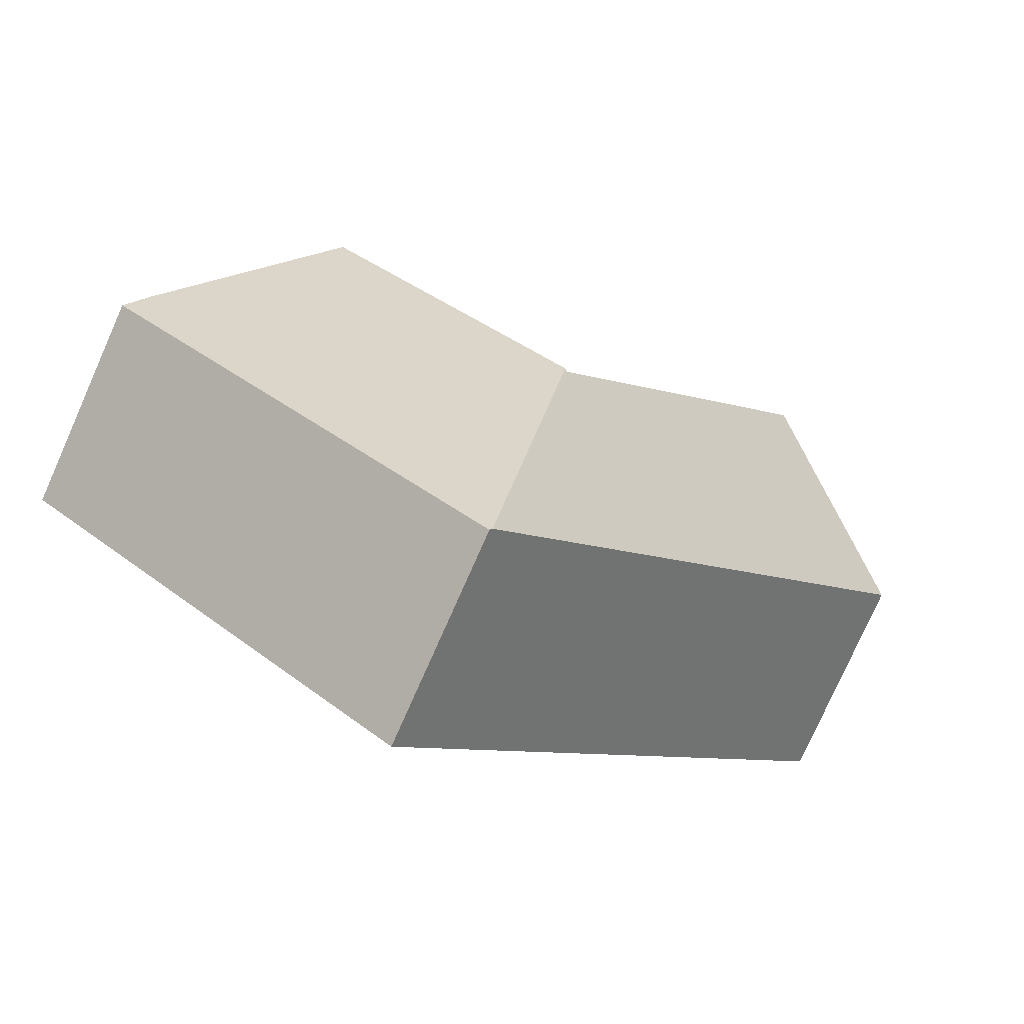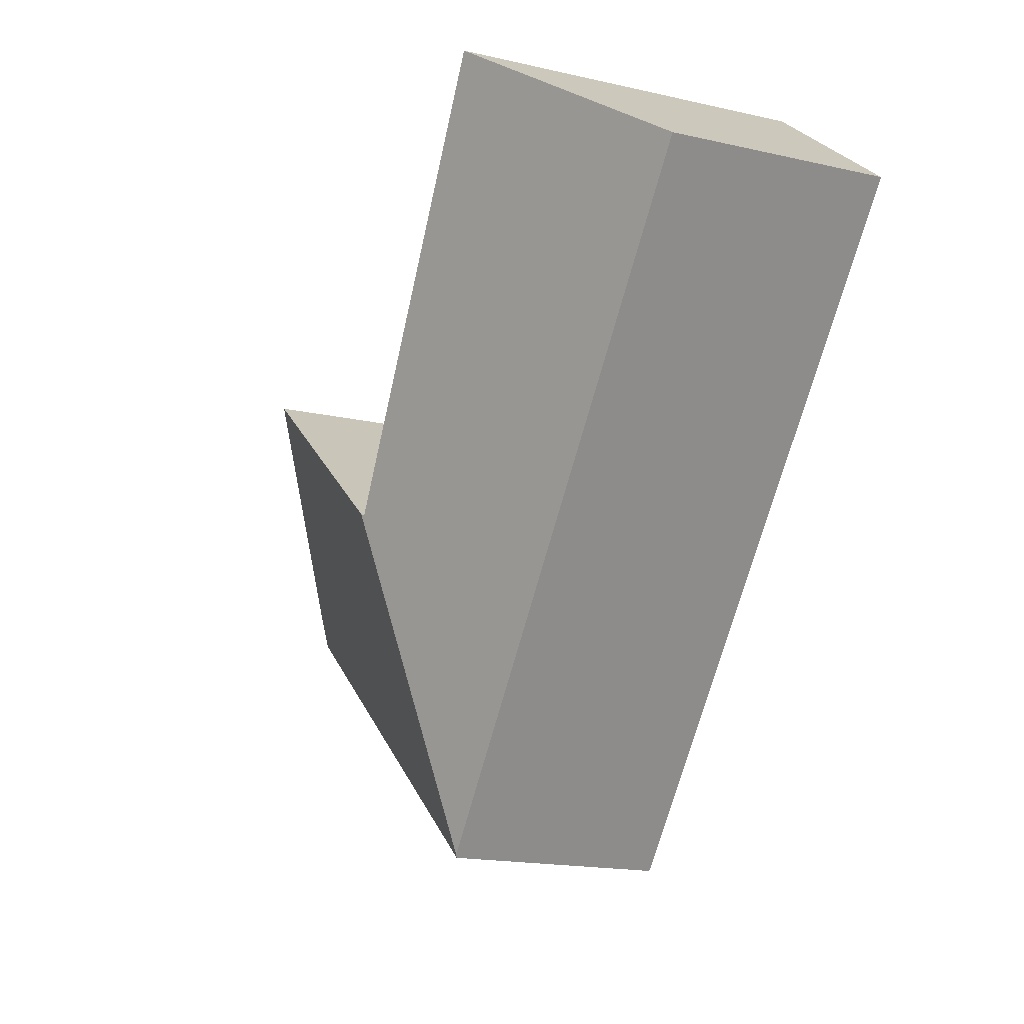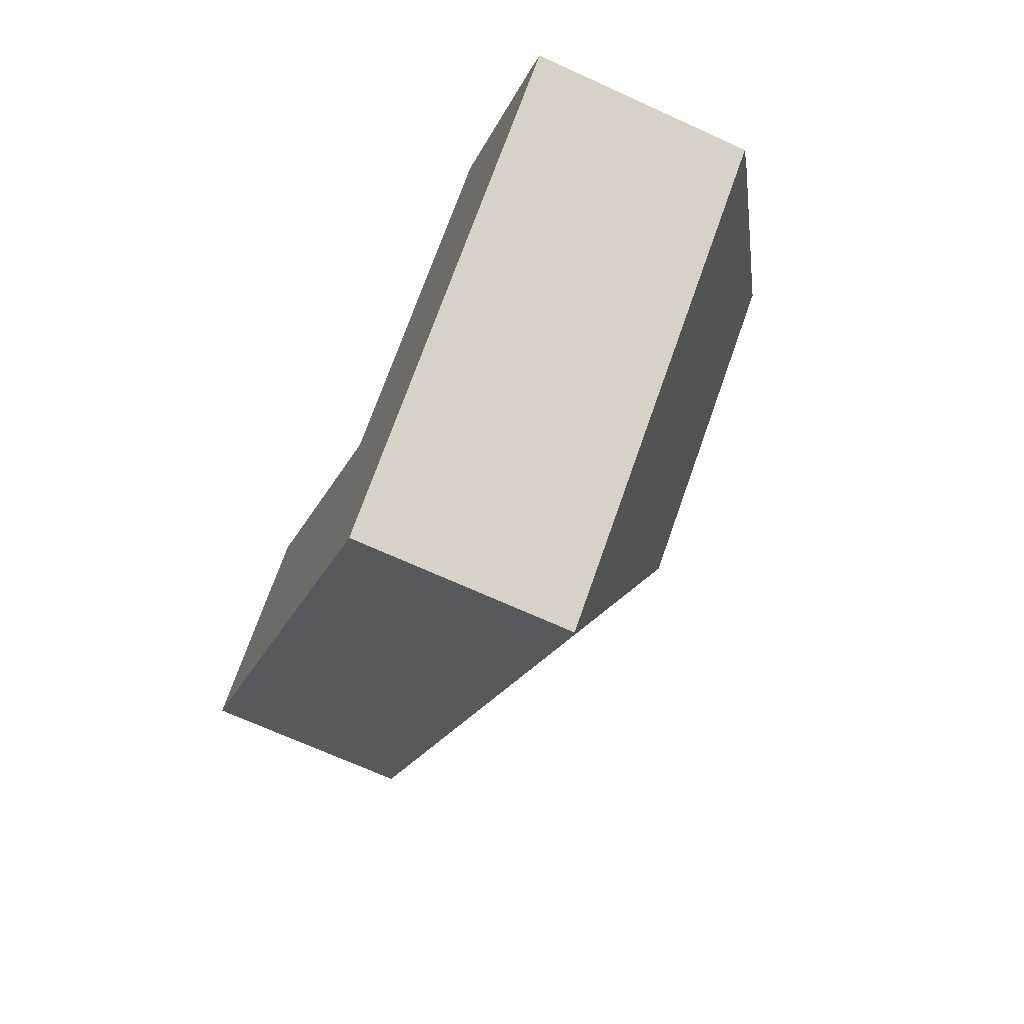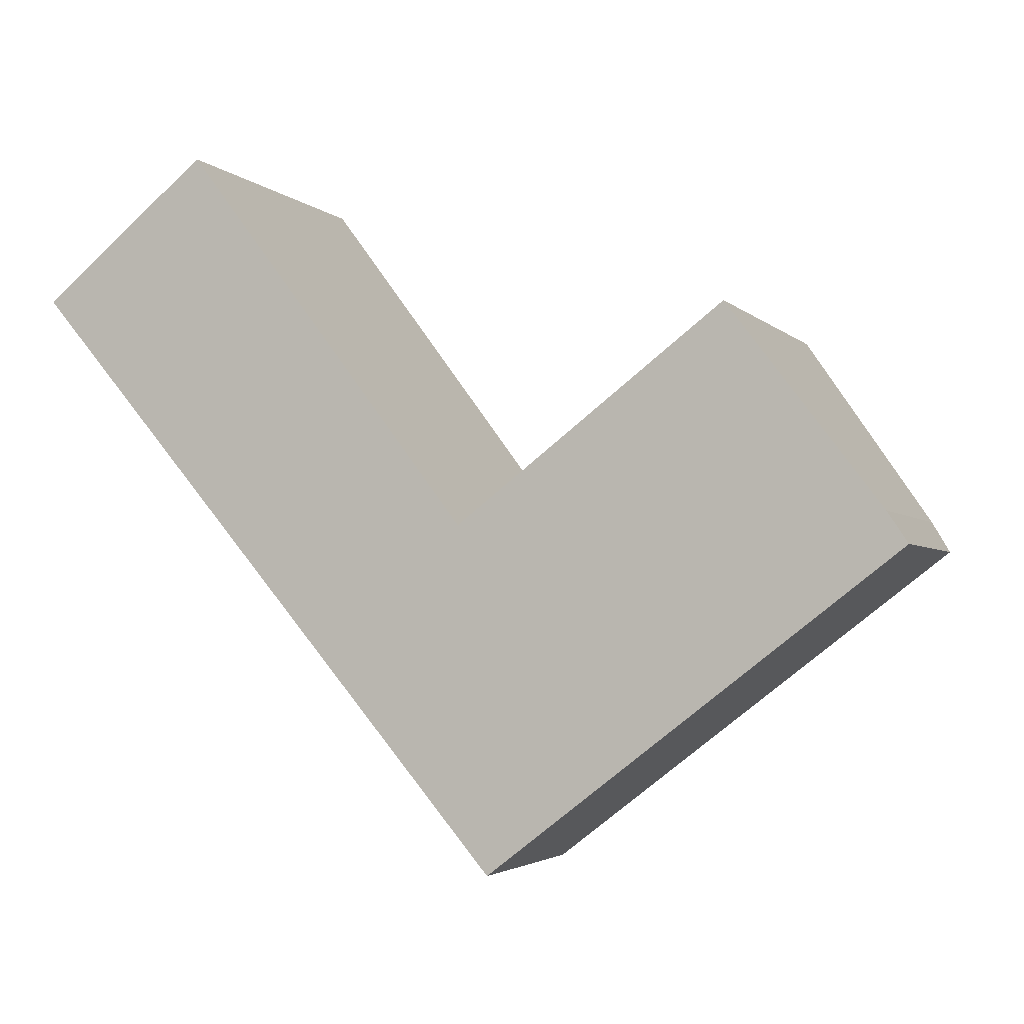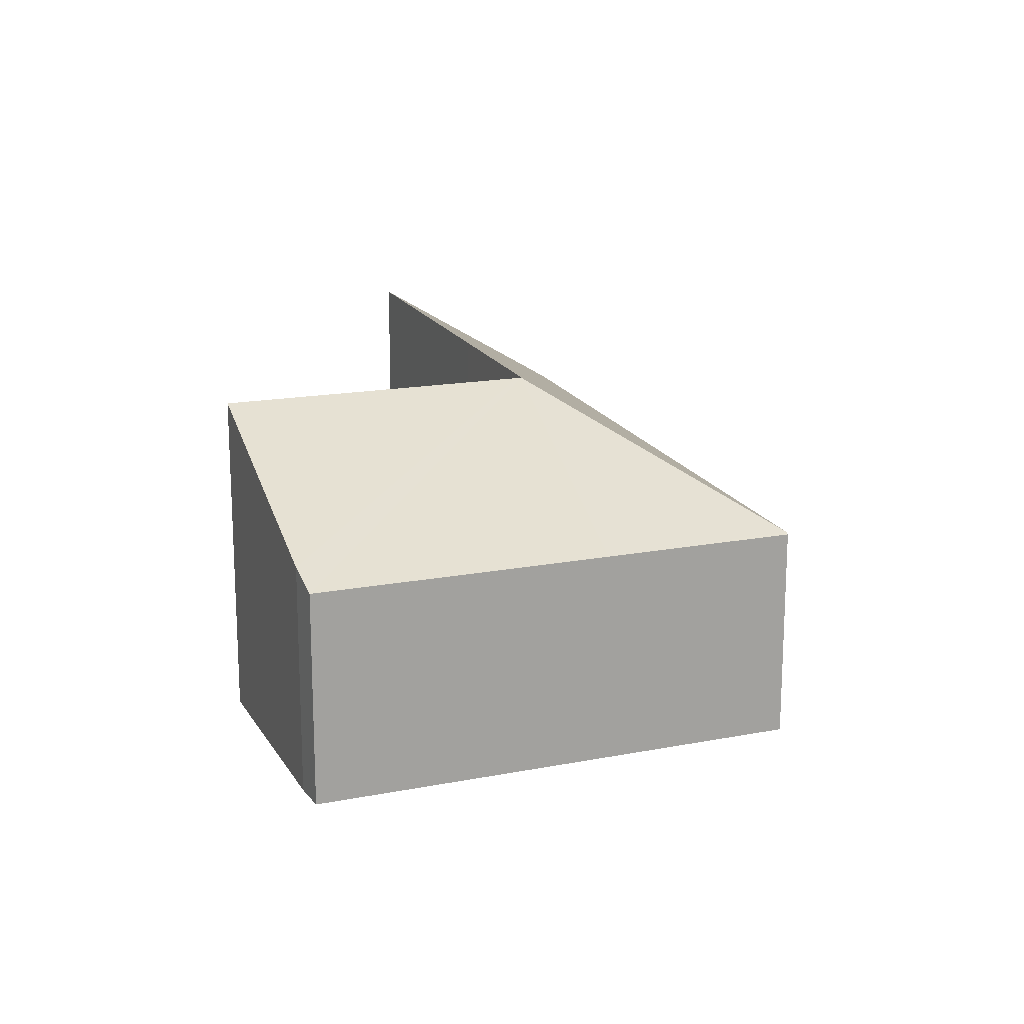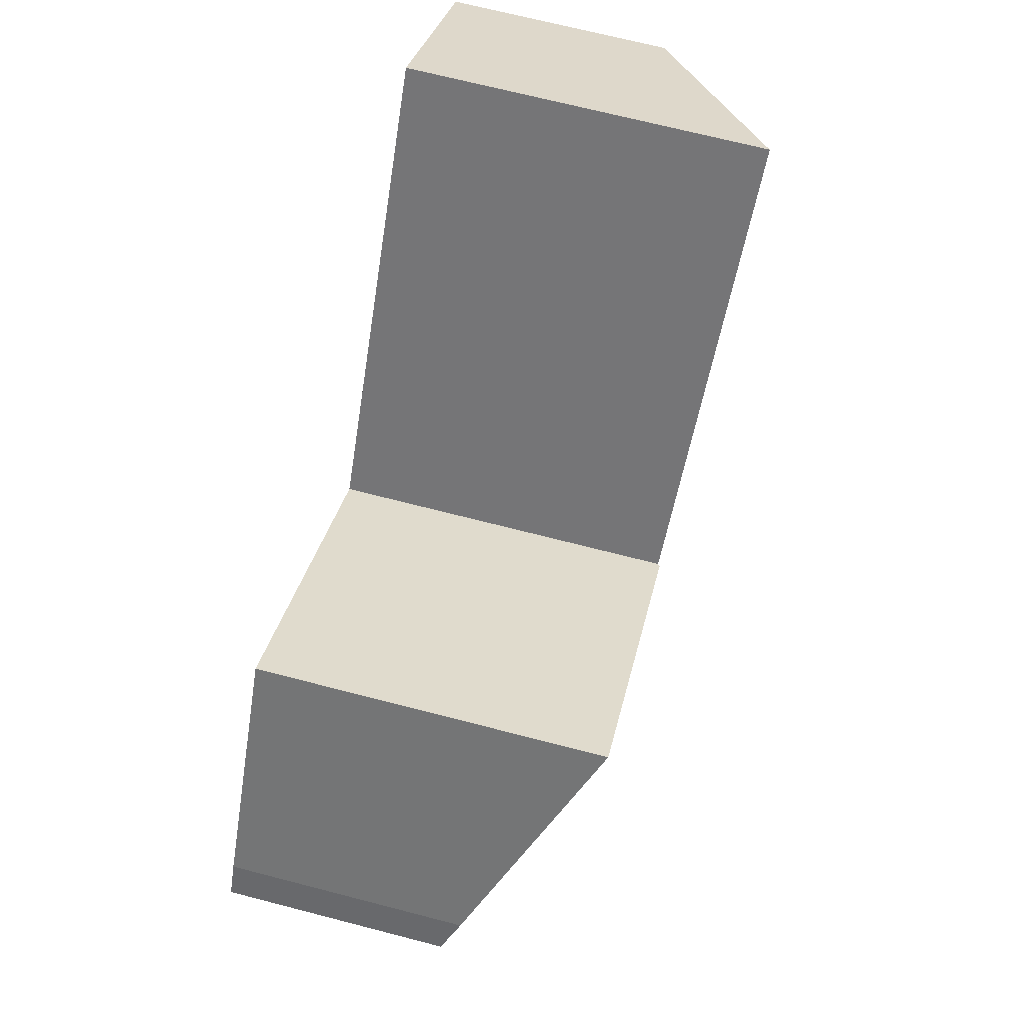
<metadata>
{"format":"obj","ext":"obj","renderer":"f3d","projection":"perspective","resolution":1024,"background":"white","views":[{"elev":-78.7,"azim":156.0,"up":"+Z"},{"elev":-17.6,"azim":-114.2,"up":"+Z"},{"elev":-69.5,"azim":65.5,"up":"+Z"},{"elev":-3.1,"azim":20.7,"up":"+Z"},{"elev":16.9,"azim":121.1,"up":"+Y"},{"elev":69.6,"azim":104.5,"up":"+Z"}]}
</metadata>
<code>
v  5.993 2.706 -7.096
v  8.007 2.687 -5.606
v  6.021 2.687 -7.129
v  5.678 4.166 -2.956
v  11.04 2.687 -3.283
v  10.79 2.877 -2.906
v  5.733 4.166 -2.914
v  8.931 4.17 -0.451
v  1.936 4.208 1.582
v  3.683 2.706 -4.36
v  0 2.706 1.657e-16
v  2.084 4.323 1.703
v  4.317 4.208 -1.237
v  5.583 4.143 -2.904
v  5.643 4.14 -2.983
v  2.084 -1.043e-16 1.703
v  1.936 -9.687e-17 1.582
v  0 0 0
v  5.643 1.827e-16 -2.983
v  5.678 1.81e-16 -2.956
v  8.931 2.762e-17 -0.451
v  5.733 1.784e-16 -2.914
v  4.317 7.574e-17 -1.237
v  5.583 1.778e-16 -2.904
v  10.79 1.779e-16 -2.906
v  11.04 2.01e-16 -3.283
v  8.007 3.433e-16 -5.606
v  6.021 4.365e-16 -7.129
v  5.993 4.345e-16 -7.096
v  3.683 2.67e-16 -4.36
g defaultobject
f 1 2 3
f 2 1 4
f 2 4 5
f 5 4 6
f 6 4 7
f 6 7 8
f 9 10 11
f 10 9 12
f 10 12 13
f 10 13 1
f 1 13 14
f 1 14 15
f 1 15 4
f 9 16 12
f 16 9 11
f 16 11 17
f 17 11 18
f 15 7 4
f 7 15 8
f 8 15 19
f 8 19 20
f 8 20 21
f 21 20 22
f 16 13 12
f 13 16 23
f 13 23 14
f 14 23 15
f 15 23 19
f 19 23 24
f 21 6 8
f 6 21 25
f 25 5 6
f 5 25 26
f 26 2 5
f 2 26 27
f 2 27 3
f 3 27 28
f 28 1 3
f 1 28 10
f 10 28 29
f 10 29 30
f 10 30 11
f 11 30 18
f 25 27 26
f 27 25 28
f 28 25 29
f 29 25 30
f 30 25 19
f 19 25 22
f 22 25 21
f 19 22 20
f 30 19 24
f 30 24 23
f 30 23 18
f 18 23 17
f 17 23 16

</code>
